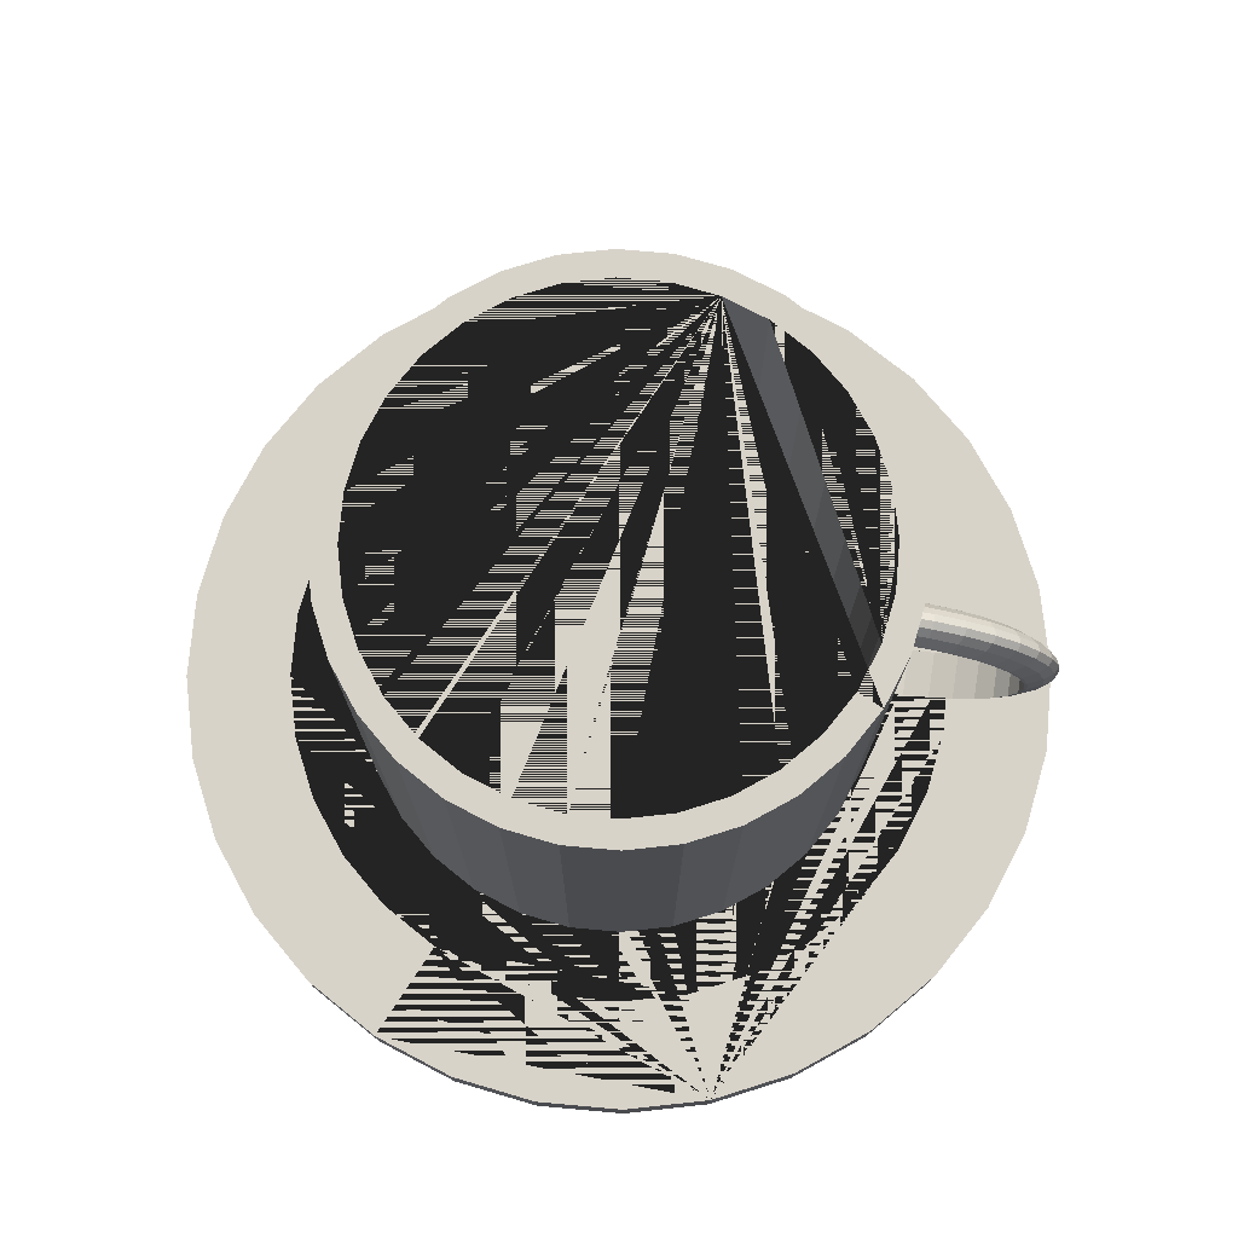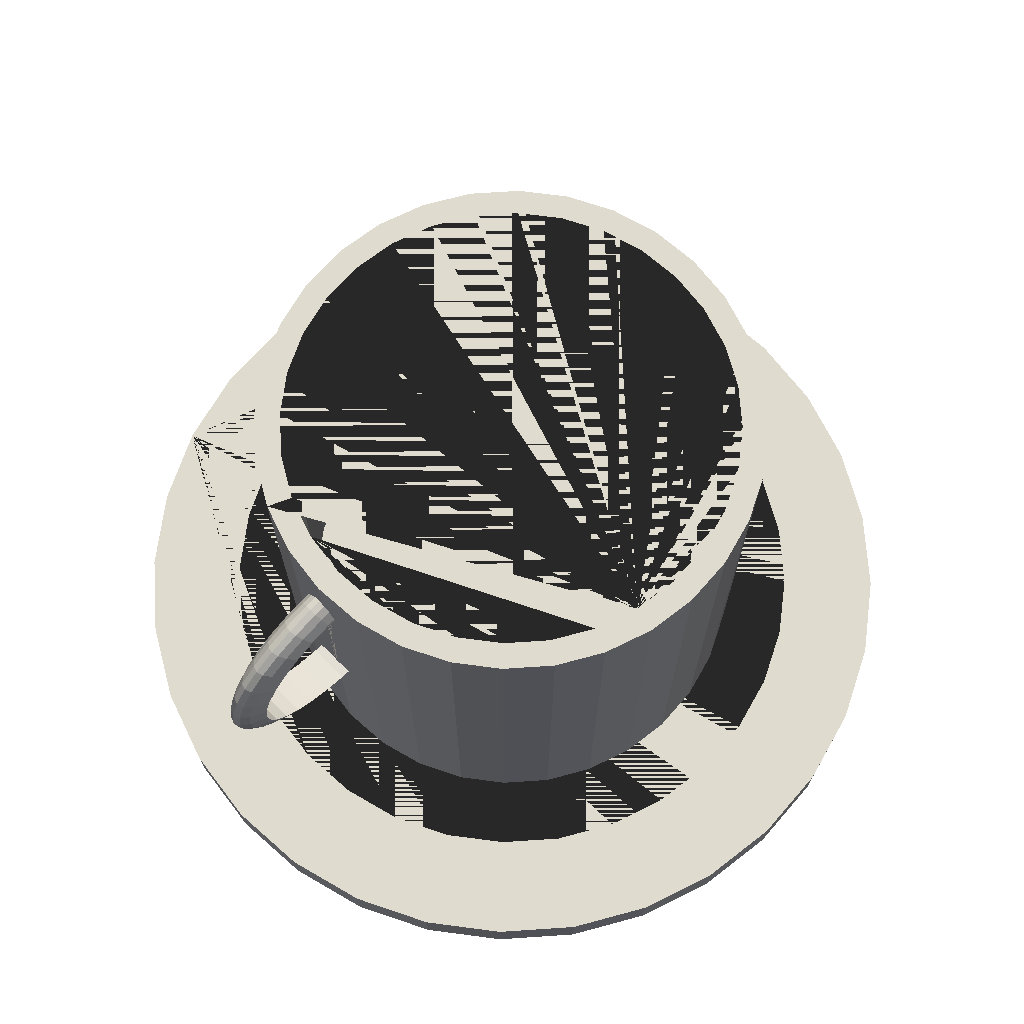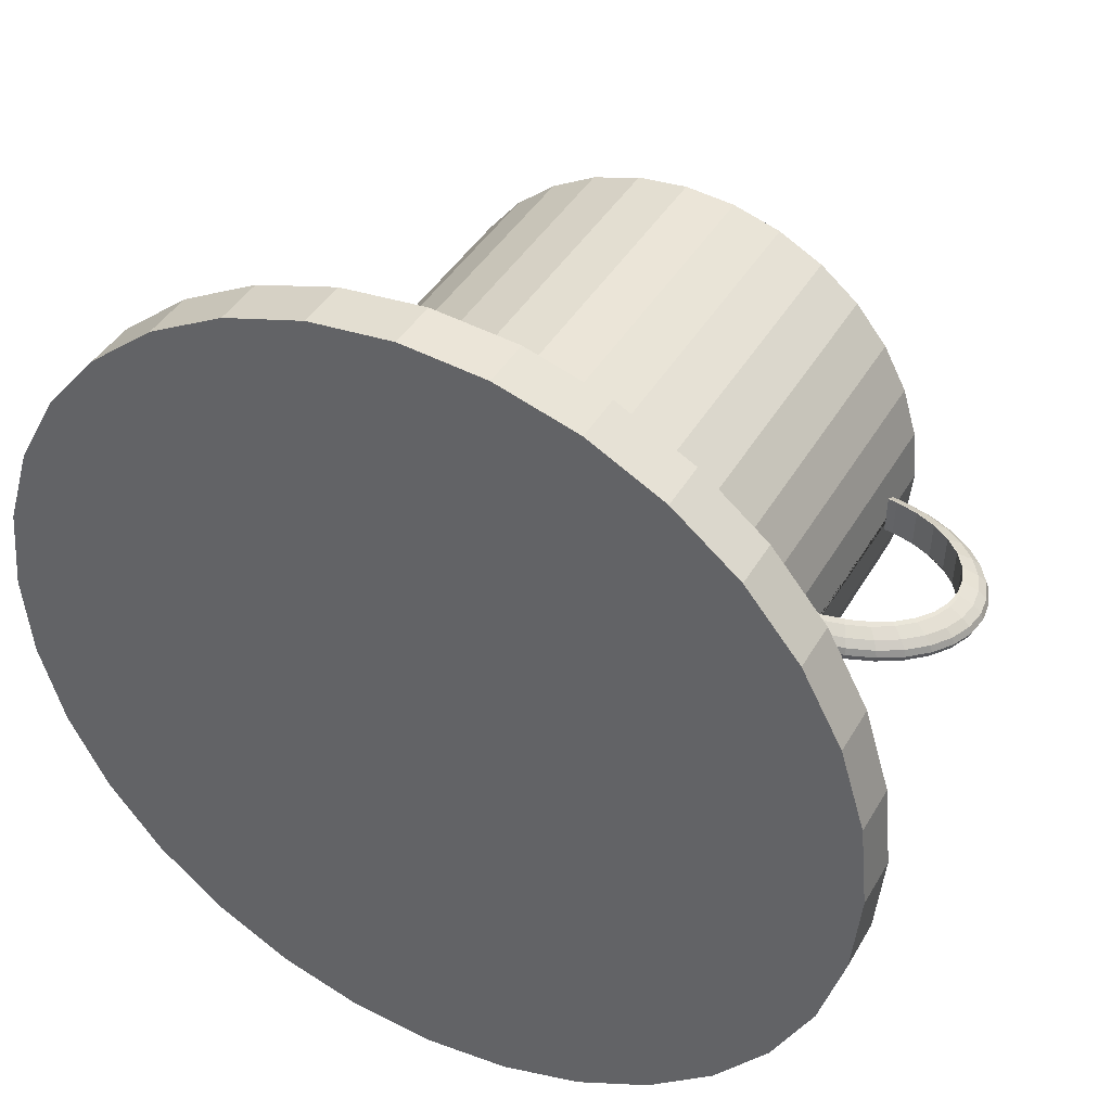
<metadata>
{"format":"obj","ext":"obj","renderer":"f3d","projection":"perspective","resolution":1024,"background":"white","views":[{"elev":75.9,"azim":10.7,"up":"+Y"},{"elev":70.3,"azim":136.8,"up":"+Y"},{"elev":41.3,"azim":27.7,"up":"+Z"}]}
</metadata>
<code>
o Taza
v 0 0.2595 -12.98
v 3.097 5.421 -9.71
v 0 0.6722 -12.68
v 3.127 5.542 -9.779
v 0 6.26 -12.98
v 3.144 5.617 -9.854
v 0.5853 0.2595 -12.93
v 3.148 5.643 -9.932
v 0.5267 0.6722 -12.63
v 3.139 5.618 -10.01
v 0.5853 6.26 -12.93
v 3.117 5.545 -10.09
v 1.148 0.2595 -12.76
v 3.083 5.425 -10.15
v 1.033 0.6722 -12.48
v 3.372 5.359 -9.719
v 1.148 6.26 -12.76
v 3.432 5.473 -9.789
v 1.667 0.2595 -12.48
v 3.468 5.543 -9.865
v 1.5 0.6722 -12.23
v 3.479 5.567 -9.943
v 1.667 6.26 -12.48
v 3.463 5.544 -10.02
v 2.121 0.2595 -12.11
v 3.423 5.475 -10.1
v 1.909 0.6722 -11.89
v 3.358 5.362 -10.16
v 2.121 6.26 -12.11
v 3.625 5.256 -9.728
v 2.494 0.2595 -11.65
v 3.714 5.359 -9.799
v 3.767 5.423 -9.875
v 2.245 0.6722 -11.48
v 2.494 6.26 -11.65
v 3.783 5.444 -9.954
v 2.772 0.2595 -11.13
v 3.762 5.424 -10.03
v 2.494 0.6722 -11.02
v 3.704 5.361 -10.11
v 2.772 6.26 -11.13
v 3.611 5.26 -10.17
v 2.942 0.2595 -10.57
v 3.847 5.119 -9.736
v 2.648 0.6722 -10.51
v 3.96 5.206 -9.808
v 2.942 6.26 -10.57
v 4.029 5.26 -9.885
v 4.05 5.279 -9.963
v 3 0.2595 -9.984
v 4.024 5.262 -10.04
v 2.7 0.6722 -9.984
v 3.951 5.209 -10.11
v 3 6.26 -9.984
v 2.942 0.2595 -9.398
v 3.833 5.122 -10.18
v 4.029 4.952 -9.743
v 2.648 0.6722 -9.457
v 2.942 6.26 -9.398
v 4.163 5.02 -9.816
v 2.494 0.6722 -8.95
v 4.244 5.063 -9.893
v 2.772 0.2595 -8.836
v 4.269 5.078 -9.972
v 2.772 6.26 -8.836
v 4.239 5.064 -10.05
v 2.494 0.2595 -8.317
v 4.153 5.023 -10.12
v 4.016 4.955 -10.19
v 2.245 0.6722 -8.484
v 4.165 4.76 -9.748
v 2.494 6.26 -8.317
v 4.313 4.808 -9.822
v 2.121 0.2595 -7.862
v 1.909 0.6722 -8.075
v 4.403 4.838 -9.9
v 4.432 4.848 -9.979
v 2.121 6.26 -7.862
v 4.398 4.839 -10.06
v 1.667 0.2595 -7.489
v 1.5 0.6722 -7.739
v 4.303 4.81 -10.13
v 4.151 4.764 -10.19
v 1.667 6.26 -7.489
v 4.248 4.553 -9.753
v 1.148 0.2595 -7.212
v 1.033 0.6722 -7.489
v 4.406 4.578 -9.827
v 4.502 4.593 -9.905
v 1.148 6.26 -7.212
v 0.5267 0.6722 -7.336
v 4.532 4.599 -9.984
v 4.497 4.594 -10.06
v 0.5853 0.2595 -7.041
v 4.396 4.58 -10.13
v 0.5853 6.26 -7.041
v 0 0.2595 -6.984
v 4.234 4.556 -10.2
v 0 0.6722 -7.284
v 4.276 4.337 -9.755
v 0 6.26 -6.984
v 4.437 4.338 -9.829
v -0.5853 0.2595 -7.041
v 4.535 4.339 -9.907
v -0.5267 0.6722 -7.336
v 4.566 4.339 -9.987
v -0.5853 6.26 -7.041
v 4.53 4.34 -10.06
v -1.148 0.2595 -7.212
v 4.427 4.34 -10.14
v -1.033 0.6722 -7.489
v 4.262 4.341 -10.2
v -1.148 6.26 -7.212
v 4.248 4.122 -9.756
v -1.667 0.2595 -7.489
v 4.406 4.098 -9.83
v -1.5 0.6722 -7.739
v 4.502 4.084 -9.908
v 4.532 4.08 -9.987
v -1.667 6.26 -7.489
v -2.121 0.2595 -7.862
v 4.497 4.085 -10.06
v 4.396 4.101 -10.14
v -1.909 0.6722 -8.075
v 4.234 4.125 -10.2
v -2.121 6.26 -7.862
v -2.494 0.2595 -8.317
v 4.165 3.914 -9.755
v -2.245 0.6722 -8.484
v 4.313 3.868 -9.829
v 4.403 3.84 -9.907
v -2.494 6.26 -8.317
v -2.772 0.2595 -8.836
v 4.432 3.83 -9.986
v -2.494 0.6722 -8.95
v 4.398 3.841 -10.06
v -2.772 6.26 -8.836
v 4.303 3.87 -10.13
v -2.942 0.2595 -9.398
v 4.151 3.918 -10.2
v -2.648 0.6722 -9.457
v 4.029 3.723 -9.752
v 4.163 3.656 -9.826
v -2.942 6.26 -9.398
v -3 0.2595 -9.984
v 4.244 3.614 -9.904
v -2.7 0.6722 -9.984
v 4.269 3.601 -9.983
v -3 6.26 -9.984
v 4.239 3.615 -10.06
v -2.942 0.2595 -10.57
v 4.153 3.658 -10.13
v 4.015 3.727 -10.2
v -2.648 0.6722 -10.51
v 3.847 3.556 -9.747
v -2.942 6.26 -10.57
v 3.96 3.469 -9.821
v -2.772 0.2595 -11.13
v -2.494 0.6722 -11.02
v 4.029 3.417 -9.898
v 4.05 3.399 -9.977
v -2.772 6.26 -11.13
v -2.494 0.2595 -11.65
v 4.024 3.418 -10.05
v 3.951 3.472 -10.13
v -2.245 0.6722 -11.48
v 3.833 3.559 -10.19
v -2.494 6.26 -11.65
v -2.121 0.2595 -12.11
v 3.625 3.418 -9.741
v -1.909 0.6722 -11.89
v 3.714 3.317 -9.814
v -2.121 6.26 -12.11
v 3.767 3.254 -9.891
v -1.667 0.2595 -12.48
v 3.783 3.234 -9.97
v -1.5 0.6722 -12.23
v 3.762 3.255 -10.05
v -1.667 6.26 -12.48
v 3.704 3.319 -10.12
v 3.611 3.422 -10.19
v -1.148 0.2595 -12.76
v 3.372 3.316 -9.734
v -1.033 0.6722 -12.48
v -1.148 6.26 -12.76
v 3.432 3.203 -9.806
v 3.468 3.134 -9.883
v -0.5853 0.2595 -12.93
v 3.479 3.111 -9.961
v -0.5267 0.6722 -12.63
v -0.5853 6.26 -12.93
v 3.463 3.135 -10.04
v 3.423 3.205 -10.11
v -2.245 6.26 -11.48
v 3.358 3.319 -10.18
v -1.5 6.26 -12.23
v 3.097 3.253 -9.726
v -1.909 6.26 -11.89
v 3.127 3.133 -9.797
v -0.5267 6.26 -12.63
v 3.144 3.059 -9.873
v -1.033 6.26 -12.48
v 3.148 3.035 -9.952
v 0.5267 6.26 -12.63
v 3.139 3.061 -10.03
v 0 6.26 -12.68
v -2.7 6.26 -9.984
v 3.117 3.135 -10.1
v 3.083 3.256 -10.17
v -2.648 6.26 -10.51
v -2.648 6.26 -9.457
v -2.245 6.26 -8.484
v 2.998 3.049 -9.869
v -1.5 6.26 -7.739
v 2.991 3.126 -10.1
v -1.909 6.26 -8.075
v -2.494 6.26 -8.95
v 3.001 3.124 -9.793
v 2.989 3.249 -10.17
v -0.5267 6.26 -7.336
v 0.5267 6.26 -7.336
v 3.003 3.246 -9.723
v 3.003 5.428 -9.707
v 0 6.26 -7.284
v 1.909 6.26 -8.075
v 2.989 5.432 -10.15
v 3.001 5.552 -9.775
v 1.5 6.26 -7.739
v 2.991 5.554 -10.08
v 2.245 6.26 -8.484
v 1.033 6.26 -7.489
v 2.996 5.654 -9.927
v 1.5 6.26 -12.23
v 2.998 5.628 -9.85
v 2.245 6.26 -11.48
v 1.909 6.26 -11.89
v 3.003 5.413 -9.701
v 2.7 6.26 -9.984
v 2.989 5.416 -10.16
v 2.648 6.26 -9.457
v 2.988 3.314 -10.19
v 2.648 6.26 -10.51
v 3.003 3.311 -9.699
v 2.494 6.26 -11.02
v 3.093 5.406 -9.704
v -2.494 6.26 -11.02
v 3.079 5.409 -10.16
v 3.092 5.408 -10.16
v -1.033 6.26 -7.489
v 3.351 5.349 -10.17
v 2.494 6.26 -8.95
v 1.033 6.26 -12.48
v 3.106 5.405 -9.705
v 3.365 5.346 -9.714
v 3.356 5.348 -10.17
v 3.6 5.25 -10.18
v 3.601 5.249 -10.18
v 3.37 5.344 -9.714
v 3.616 5.245 -9.723
v 3.614 5.246 -9.723
v 3.813 5.117 -10.18
v 3.819 5.112 -10.19
v 3.834 5.108 -9.73
v 3.828 5.114 -9.73
v 3.989 4.956 -10.19
v 3.996 4.945 -10.19
v 4.011 4.942 -9.736
v 4.003 4.953 -9.736
v 4.14 4.753 -9.74
v 4.133 4.769 -9.741
v 4.119 4.772 -10.2
v 4.125 4.756 -10.2
v 4.199 4.573 -10.2
v 4.202 4.552 -10.21
v 4.216 4.548 -9.742
v 4.213 4.57 -9.744
v 4.226 4.365 -10.21
v 4.223 4.341 -10.21
v 4.24 4.362 -9.745
v 4.237 4.337 -9.743
v 4.199 4.158 -10.21
v 4.188 4.132 -10.21
v 4.203 4.129 -9.741
v 4.213 4.155 -9.743
v 4.119 3.958 -10.21
v 4.101 3.933 -10.21
v 4.116 3.93 -9.738
v 4.133 3.955 -9.74
v 3.988 3.775 -10.21
v 3.964 3.752 -10.21
v 3.979 3.749 -9.733
v 4.003 3.771 -9.736
v 3.784 3.596 -10.21
v 3.813 3.613 -10.21
v 3.8 3.592 -9.727
v 3.828 3.61 -9.729
v 3.569 3.469 -10.2
v 3.599 3.481 -10.2
v 3.584 3.465 -9.719
v 3.614 3.477 -9.722
v 3.326 3.376 -10.2
v 3.356 3.383 -10.2
v 3.342 3.372 -9.71
v 3.371 3.379 -9.713
v 3.091 3.322 -10.19
v 3.066 3.32 -10.19
v 3.107 3.319 -9.703
v 3.081 3.317 -9.701
v 2.991 5.415 -10.07
v 2.991 5.562 -10.07
v 2.998 5.629 -10.01
v 3 5.636 -9.984
v 2.992 3.091 -10.06
v 2.996 3.05 -10.02
v 2.992 3.314 -10.07
v 3 3.036 -9.984
v 3 3.313 -9.984
v 3 5.414 -9.984
v 2.995 5.651 -9.937
v 2.996 3.313 -9.942
v 2.995 5.414 -9.938
v 2.996 3.024 -9.947
v 2.996 3.025 -9.942
f 1 5 11 7
f 7 11 17 13
f 13 17 23 19
f 19 23 29 25
f 25 29 35 31
f 31 35 41 37
f 37 41 47 43
f 316 50 43 47 54 312 311 310 309 318 317 315 313 314
f 312 54 59 55 50 316 322 323 320 317 318 321 319
f 55 59 65 63
f 63 65 72 67
f 67 72 78 74
f 74 78 84 80
f 80 84 90 86
f 86 90 96 94
f 94 96 101 97
f 97 101 107 103
f 103 107 113 109
f 109 113 120 115
f 115 120 126 121
f 121 126 132 127
f 127 132 137 133
f 133 137 144 139
f 139 144 149 145
f 145 149 156 151
f 151 156 162 158
f 158 162 168 163
f 163 168 173 169
f 169 173 179 175
f 175 179 185 182
f 240 251 65 59 54 47 41 35 29 23 17 252 233 236 235 244 242 238
f 204 252 17 11 5 191 185 179 173 168 162 156 149 144 137 132 126 120 113 107 101 96 90 84 78 72 65 251 230 225 228 231 221 224 220 249 214 216 212 217 211 207 210 246 194 198 196 202 200 206
f 182 185 191 188
f 188 191 5 1
f 182 188 1 7 13 19 25 31 37 43 50 55 63 67 74 80 86 94 97 103 109 115 121 127 133 139 145 151 158 163 169 175
f 206 3 9 204
f 204 9 15 252
f 252 15 21 233
f 233 21 27 236
f 27 34 235 236
f 34 39 244 235
f 39 45 242 244
f 45 52 238 242
f 52 58 240 238
f 58 61 251 240
f 61 70 230 251
f 70 75 225 230
f 75 81 228 225
f 81 87 231 228
f 87 91 221 231
f 91 99 224 221
f 99 105 220 224
f 105 111 249 220
f 111 117 214 249
f 117 124 216 214
f 216 124 129 212
f 212 129 135 217
f 217 135 141 211
f 211 141 147 207
f 207 147 154 210
f 210 154 159 246
f 246 159 166 194
f 194 166 171 198
f 198 171 177 196
f 196 177 184 202
f 202 184 190 200
f 200 190 3 206
f 34 27 21 15 9 3 190 184 177 171 166 159 154 147 141 135 129 124 117 111 105 99 91 87 81 75 70 61 58 52 45 39
f 223 227 234 232 319 321 237
f 229 226 239 309 310
f 215 313 315 241 219
f 323 213 218 222 243 320
f 245 2 223 237
f 223 2 4 227
f 227 4 6 234
f 234 6 8 232
f 10 311 312 319 232 8
f 311 10 12 229 310
f 229 12 14 226
f 239 226 14 247
f 14 12 26 28
f 248 247 14 28 250
f 253 254 16 2 245
f 4 2 16 18
f 6 4 18 20
f 8 6 20 22
f 10 8 22 24
f 12 10 24 26
f 22 20 33 36
f 24 22 36 38
f 26 24 38 40
f 28 26 40 42
f 255 250 28 42 257 256
f 260 259 30 16 254 258
f 18 16 30 32
f 20 18 32 33
f 257 42 56 262 261
f 264 263 44 30 259
f 32 30 44 46
f 33 32 46 48
f 36 33 48 49
f 38 36 49 51
f 40 38 51 53
f 42 40 53 56
f 51 49 64 66
f 53 51 66 68
f 56 53 68 69
f 262 56 69 266 265
f 268 267 57 44 263
f 46 44 57 60
f 48 46 60 62
f 49 48 62 64
f 270 269 71 57 267
f 60 57 71 73
f 62 60 73 76
f 64 62 76 77
f 66 64 77 79
f 68 66 79 82
f 69 68 82 83
f 266 69 83 272 271
f 79 77 92 93
f 82 79 93 95
f 83 82 95 98
f 273 272 83 98 274
f 276 275 85 71 269
f 73 71 85 88
f 76 73 88 89
f 77 76 89 92
f 88 85 100 102
f 89 88 102 104
f 92 89 104 106
f 93 92 106 108
f 95 93 108 110
f 98 95 110 112
f 277 274 98 112 278
f 279 280 100 85 275
f 110 108 122 123
f 112 110 123 125
f 278 112 125 282 281
f 284 283 114 100 280
f 102 100 114 116
f 104 102 116 118
f 106 104 118 119
f 108 106 119 122
f 116 114 128 130
f 118 116 130 131
f 119 118 131 134
f 122 119 134 136
f 123 122 136 138
f 125 123 138 140
f 285 282 125 140 286
f 288 287 128 114 283
f 138 136 150 152
f 140 138 152 153
f 289 286 140 153 290
f 292 291 142 128 287
f 130 128 142 143
f 131 130 143 146
f 134 131 146 148
f 136 134 148 150
f 146 143 157 160
f 148 146 160 161
f 150 148 161 164
f 152 150 164 165
f 153 152 165 167
f 294 290 153 167 293
f 296 295 155 142 291
f 143 142 155 157
f 167 165 180 181
f 298 293 167 181 297
f 300 299 170 155 295
f 157 155 170 172
f 160 157 172 174
f 161 160 174 176
f 164 161 176 178
f 165 164 178 180
f 176 174 187 189
f 178 176 189 192
f 180 178 192 193
f 181 180 193 195
f 302 297 181 195 301
f 304 303 183 170 299
f 172 170 183 186
f 174 172 186 187
f 301 195 209 306 305
f 307 308 197 183 303
f 186 183 197 199
f 187 186 199 201
f 189 187 201 203
f 192 189 203 205
f 193 192 205 208
f 195 193 208 209
f 203 201 213 323 322
f 314 205 203 322 316
f 208 205 314 313 215
f 219 209 208 215
f 306 209 219 241
f 243 222 197 308
f 218 199 197 222
f 213 201 199 218
f 239 247 248 253 245 237 321 318 309
f 258 254 253 248 250 255
f 258 255 256 260
f 259 260 256 257 261 264
f 263 264 261 262 265 268
f 270 267 268 265 266 271
f 276 269 270 271 272 273
f 279 275 276 273 274 277
f 284 280 279 277 278 281
f 288 283 284 281 282 285
f 292 287 288 285 286 289
f 296 291 292 289 290 294
f 300 295 296 294 293 298
f 304 299 300 298 297 302
f 307 303 304 302 301 305
f 306 241 315 317 320 243 308 307 305
o Cylinder
v 0 0.0233 -15
v 0 0.08006 -13.8
v 0 0.6233 -15
v 0.9755 0.0233 -14.9
v 0.7413 0.08006 -13.73
v 0.9755 0.6233 -14.9
v 1.913 0.0233 -14.62
v 1.454 0.08006 -13.51
v 1.913 0.6233 -14.62
v 2.778 0.0233 -14.16
v 2.111 0.08006 -13.16
v 2.778 0.6233 -14.16
v 3.536 0.0233 -13.54
v 2.687 0.08006 -12.69
v 3.536 0.6233 -13.54
v 4.157 0.0233 -12.78
v 3.16 0.08006 -12.11
v 4.157 0.6233 -12.78
v 4.619 0.0233 -11.91
v 3.511 0.08006 -11.45
v 4.619 0.6233 -11.91
v 4.904 0.0233 -10.98
v 3.727 0.08006 -10.74
v 4.904 0.6233 -10.98
v 5 0.0233 -10
v 3.8 0.08006 -10
v 5 0.6233 -10
v 4.904 0.0233 -9.025
v 3.727 0.08006 -9.259
v 4.904 0.6233 -9.025
v 3.511 0.08006 -8.546
v 4.619 0.0233 -8.087
v 4.619 0.6233 -8.087
v 4.157 0.0233 -7.222
v 3.16 0.08006 -7.889
v 4.157 0.6233 -7.222
v 3.536 0.0233 -6.464
v 2.687 0.08006 -7.313
v 3.536 0.6233 -6.464
v 2.778 0.0233 -5.843
v 2.111 0.08006 -6.84
v 2.778 0.6233 -5.843
v 1.913 0.0233 -5.381
v 1.454 0.08006 -6.489
v 1.913 0.6233 -5.381
v 0.7413 0.08006 -6.273
v 0.9755 0.0233 -5.096
v 0.9755 0.6233 -5.096
v 0 0.0233 -5
v 0 0.08006 -6.2
v 0 0.6233 -5
v -0.9755 0.0233 -5.096
v -0.7413 0.08006 -6.273
v -0.9755 0.6233 -5.096
v -1.913 0.0233 -5.381
v -1.454 0.08006 -6.489
v -1.913 0.6233 -5.381
v -2.778 0.0233 -5.843
v -2.111 0.08006 -6.84
v -2.778 0.6233 -5.843
v -3.536 0.0233 -6.464
v -2.687 0.08006 -7.313
v -3.536 0.6233 -6.464
v -4.157 0.0233 -7.222
v -3.16 0.08006 -7.889
v -4.157 0.6233 -7.222
v -4.619 0.0233 -8.087
v -3.511 0.08006 -8.546
v -4.619 0.6233 -8.087
v -4.904 0.0233 -9.025
v -3.727 0.08006 -9.259
v -4.904 0.6233 -9.025
v -5 0.0233 -10
v -3.8 0.08006 -10
v -5 0.6233 -10
v -4.904 0.0233 -10.98
v -3.727 0.08006 -10.74
v -4.904 0.6233 -10.98
v -4.619 0.0233 -11.91
v -3.511 0.08006 -11.45
v -4.619 0.6233 -11.91
v -4.157 0.0233 -12.78
v -3.16 0.08006 -12.11
v -4.157 0.6233 -12.78
v -3.536 0.0233 -13.54
v -2.687 0.08006 -12.69
v -3.536 0.6233 -13.54
v -2.778 0.0233 -14.16
v -2.111 0.08006 -13.16
v -2.778 0.6233 -14.16
v -1.913 0.0233 -14.62
v -1.454 0.08006 -13.51
v -1.913 0.6233 -14.62
v -0.9755 0.0233 -14.9
v -0.7413 0.08006 -13.73
v -0.9755 0.6233 -14.9
v -2.111 0.6233 -13.16
v -0.7413 0.6233 -13.73
v -1.454 0.6233 -13.51
v -3.727 0.6233 -9.259
v -3.16 0.6233 -7.889
v -3.511 0.6233 -8.546
v 0.7413 0.6233 -6.273
v 2.111 0.6233 -6.84
v 1.454 0.6233 -6.489
v 3.16 0.6233 -12.11
v 3.727 0.6233 -10.74
v 3.511 0.6233 -11.45
v -3.8 0.6233 -10
v -3.727 0.6233 -10.74
v -3.16 0.6233 -12.11
v -3.511 0.6233 -11.45
v -2.687 0.6233 -12.69
v -1.454 0.6233 -6.489
v -2.111 0.6233 -6.84
v 0 0.6233 -13.8
v 1.454 0.6233 -13.51
v 0.7413 0.6233 -13.73
v -2.687 0.6233 -7.313
v 0 0.6233 -6.2
v -0.7413 0.6233 -6.273
v 2.111 0.6233 -13.16
v 3.16 0.6233 -7.889
v 3.8 0.6233 -10
v 3.511 0.6233 -8.546
v 3.727 0.6233 -9.259
v 2.687 0.6233 -7.313
v 2.687 0.6233 -12.69
f 324 326 329 327
f 327 329 332 330
f 330 332 335 333
f 333 335 338 336
f 336 338 341 339
f 339 341 344 342
f 342 344 347 345
f 345 347 350 348
f 348 350 353 351
f 351 353 356 355
f 355 356 359 357
f 357 359 362 360
f 360 362 365 363
f 363 365 368 366
f 366 368 371 370
f 370 371 374 372
f 372 374 377 375
f 375 377 380 378
f 378 380 383 381
f 381 383 386 384
f 384 386 389 387
f 387 389 392 390
f 390 392 395 393
f 393 395 398 396
f 396 398 401 399
f 399 401 404 402
f 402 404 407 405
f 405 407 410 408
f 408 410 413 411
f 411 413 416 414
f 368 365 362 359 356 353 350 347 344 341 338 335 332 329 326 419 416 413 410 407 404 401 398 395 392 389 386 383 380 437 438 442 424 425 423 432 433 435 434 436 420 422 421 439 441 440 445 451 429 431 430 447 449 448 446 450 427 428
f 437 380 377 374 371 368 428 426 443 444
f 414 416 419 417
f 417 419 326 324
f 417 324 327 330 333 336 339 342 345 348 351 355 357 360 363 366 370 372 375 378 381 384 387 390 393 396 399 402 405 408 411 414
f 439 325 328 441
f 441 328 331 440
f 440 331 334 445
f 445 334 337 451
f 337 340 429 451
f 340 343 431 429
f 343 346 430 431
f 346 349 447 430
f 349 352 449 447
f 352 354 448 449
f 354 358 446 448
f 358 361 450 446
f 361 364 427 450
f 364 367 428 427
f 367 369 426 428
f 369 373 443 426
f 373 376 444 443
f 376 379 437 444
f 379 382 438 437
f 382 385 442 438
f 442 385 388 424
f 424 388 391 425
f 425 391 394 423
f 423 394 397 432
f 432 397 400 433
f 433 400 403 435
f 435 403 406 434
f 434 406 409 436
f 436 409 412 420
f 420 412 415 422
f 422 415 418 421
f 421 418 325 439
f 406 403 400 397 394 391 388 385 382 379 376 373 369 367 364 361 358 354 352 349 346 343 340 337 334 331 328 325 418 415 412 409

</code>
